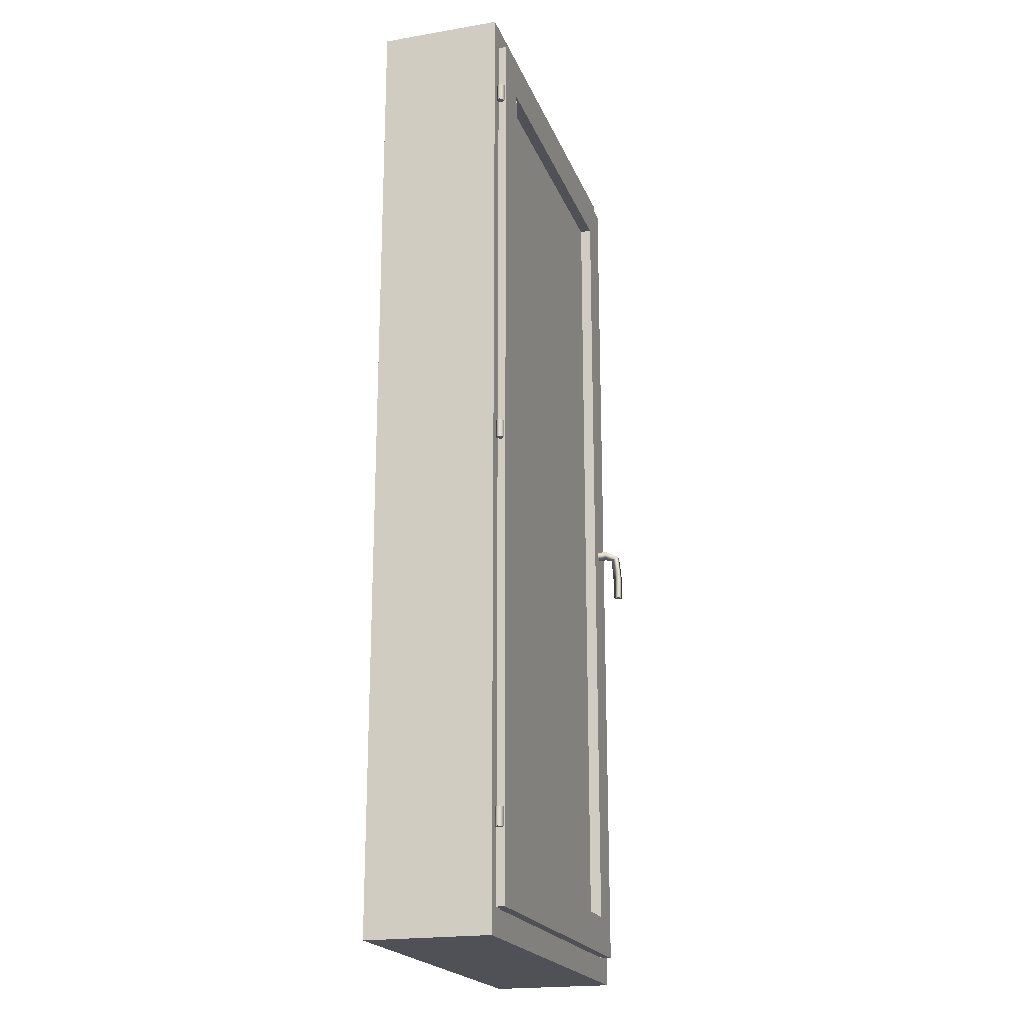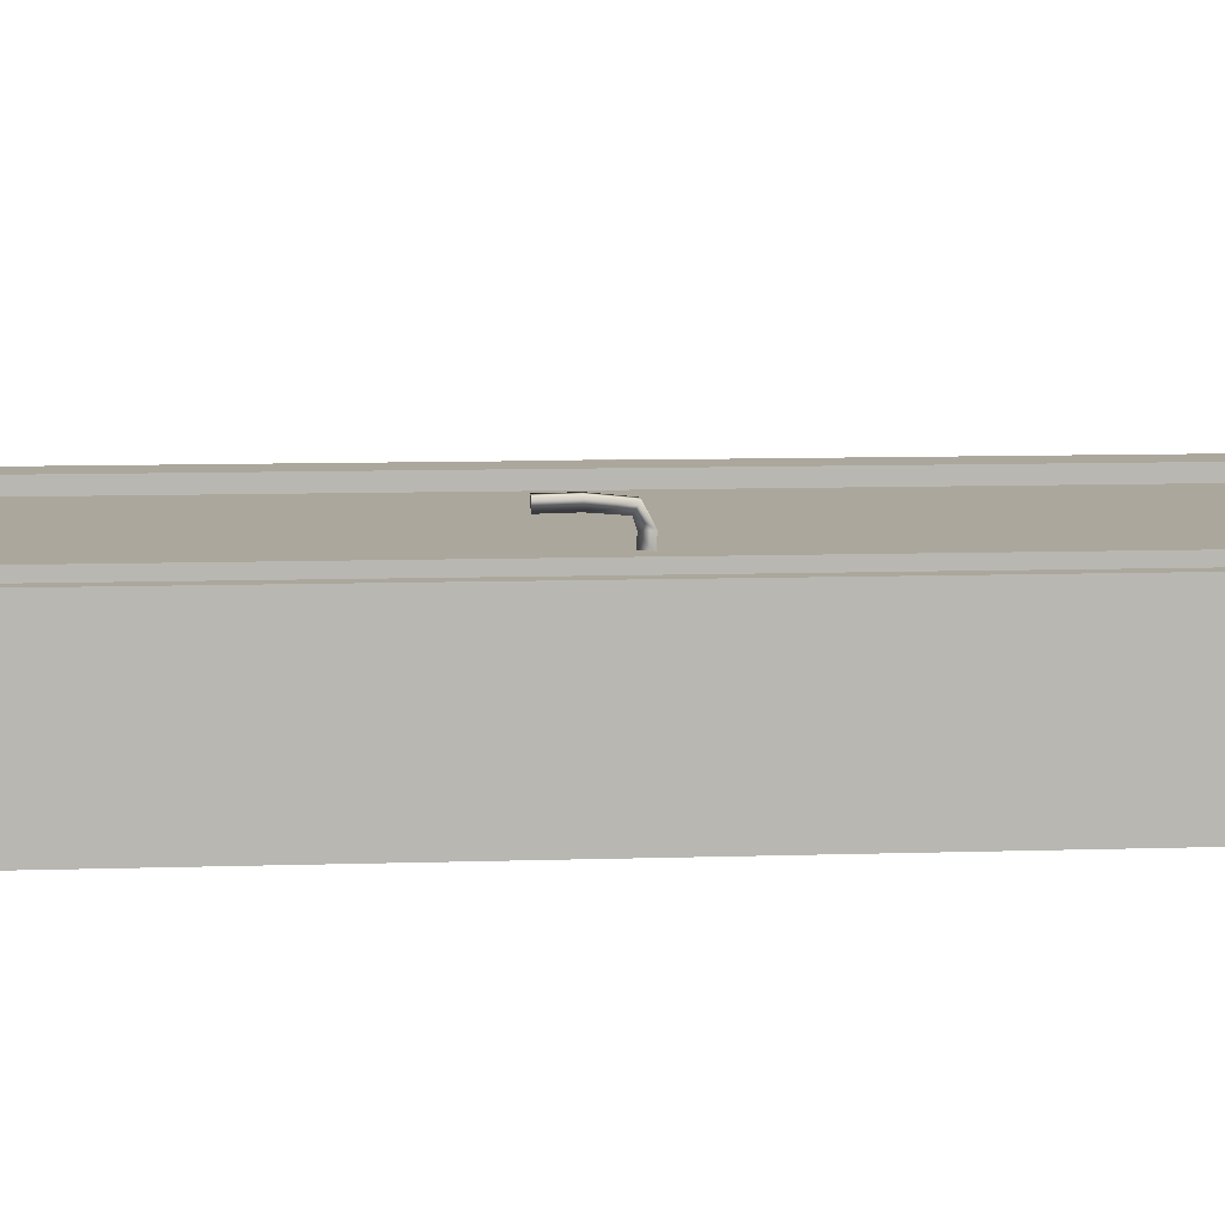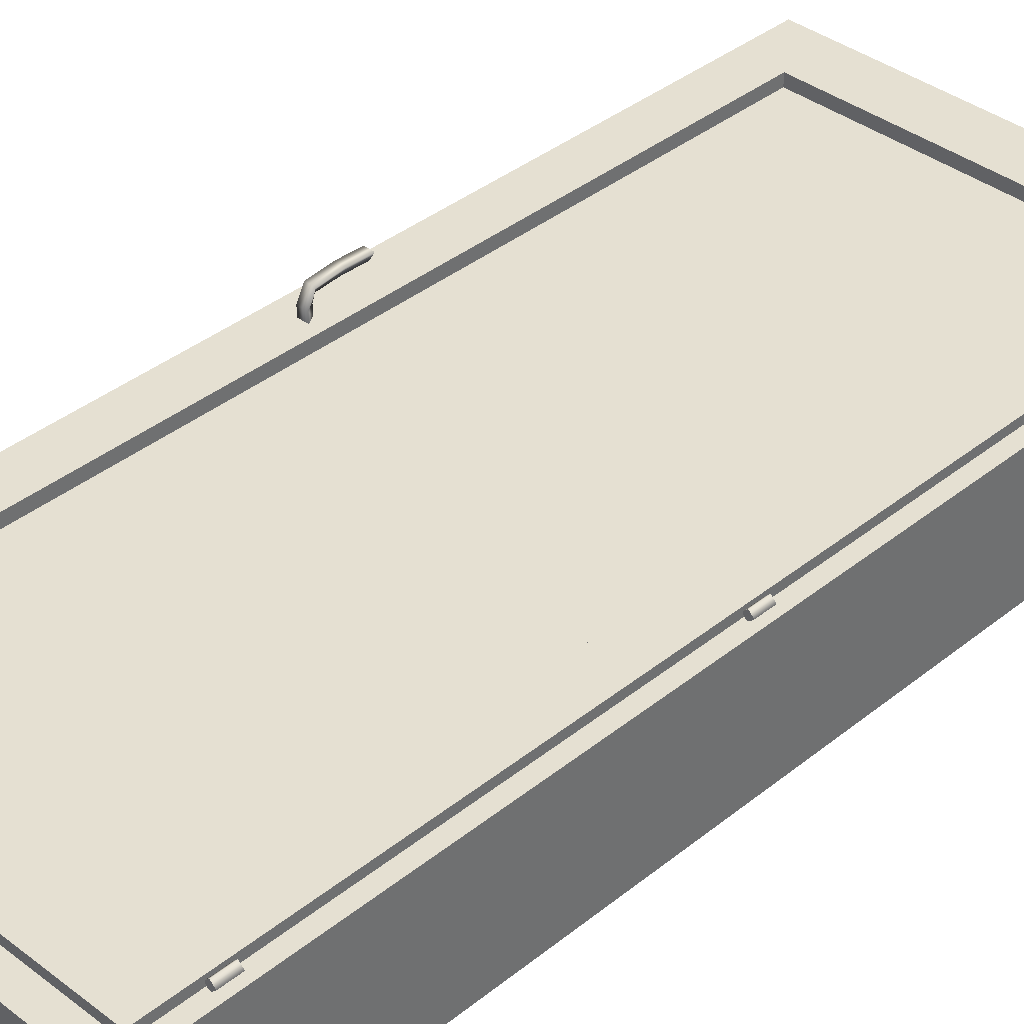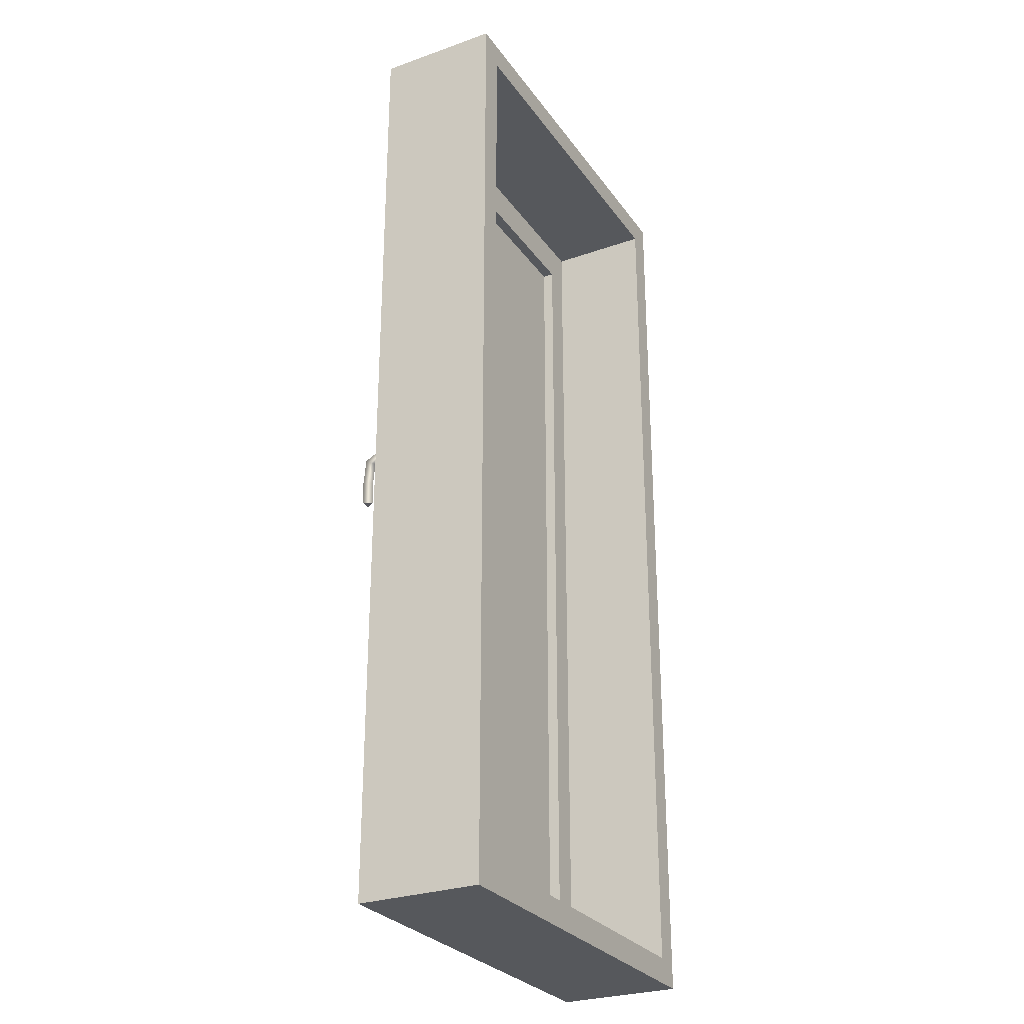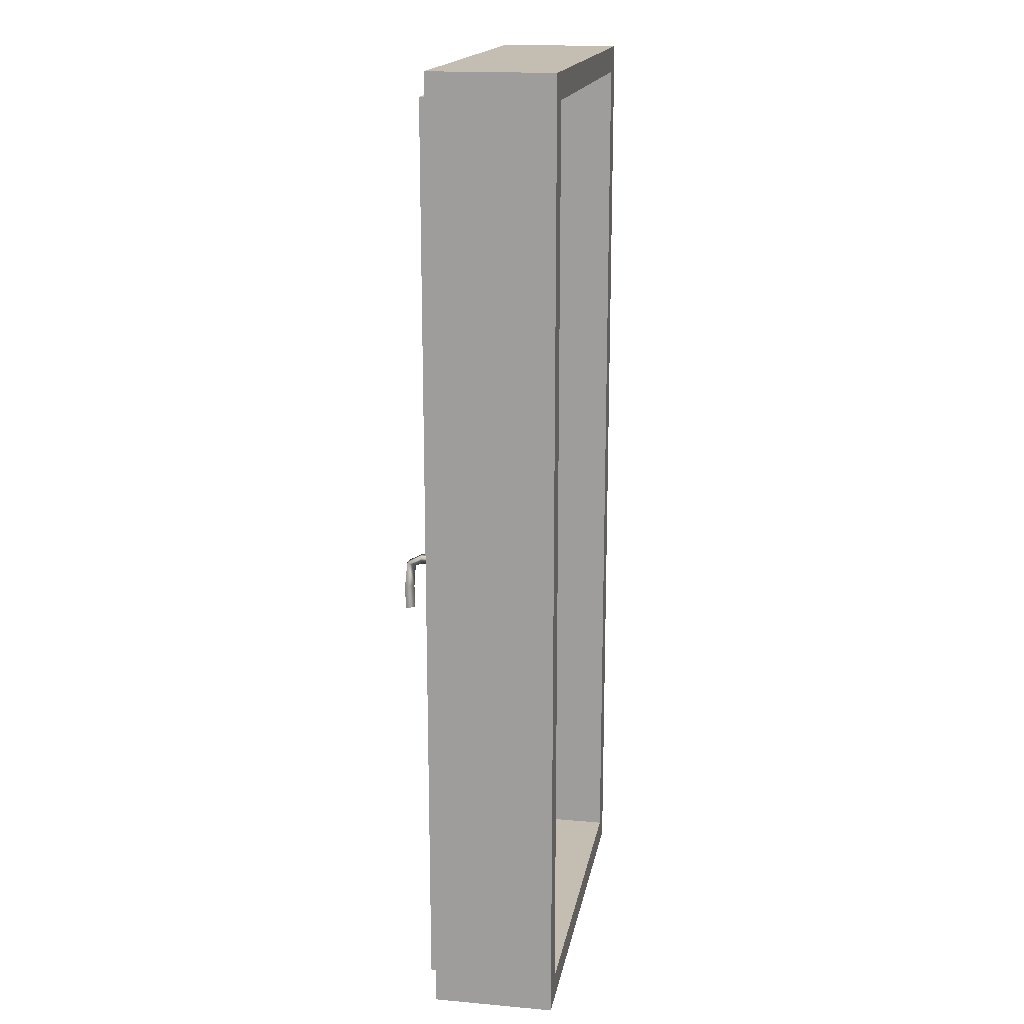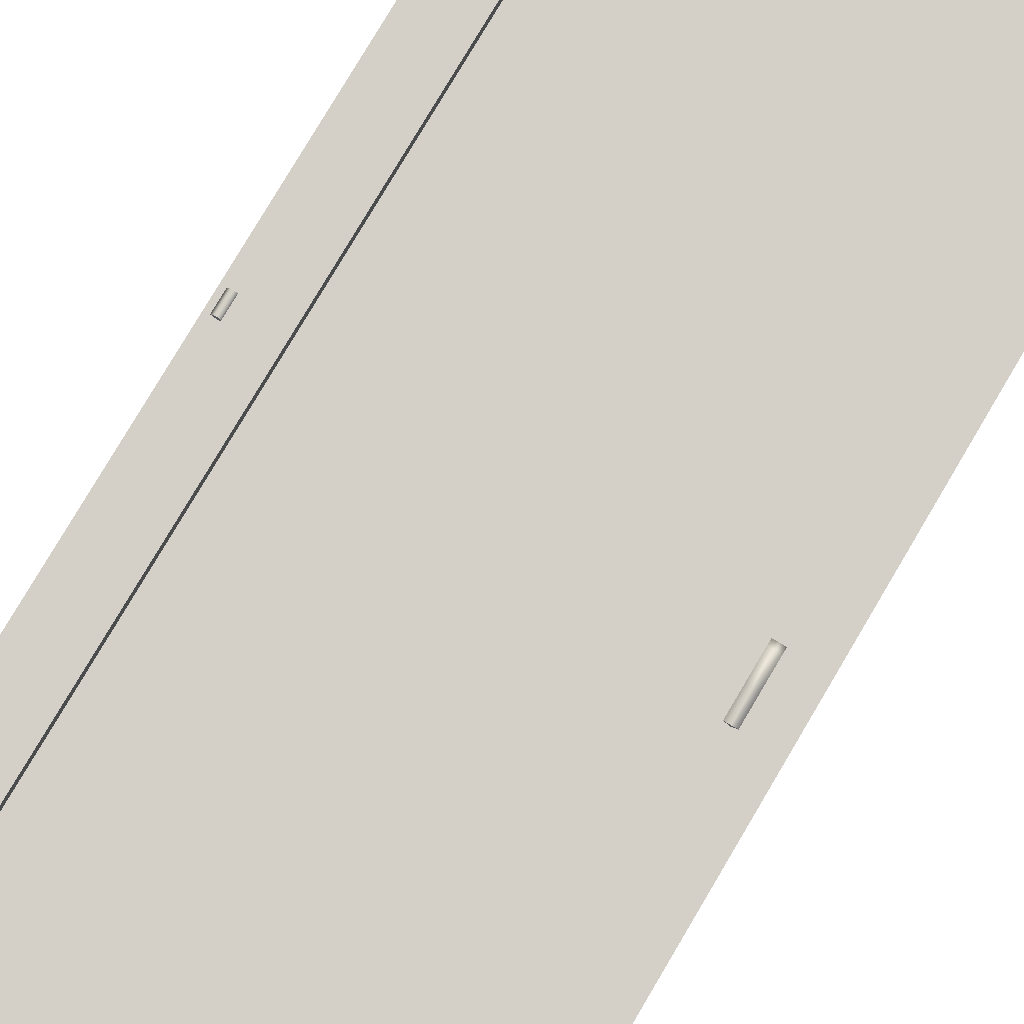
<metadata>
{"format":"obj","ext":"obj","renderer":"f3d","projection":"perspective","resolution":1024,"background":"white","views":[{"elev":-20.4,"azim":-72.9,"up":"+Y"},{"elev":8.3,"azim":84.5,"up":"+Z"},{"elev":37.7,"azim":-135.7,"up":"+Z"},{"elev":-28.0,"azim":118.1,"up":"+Y"},{"elev":17.2,"azim":100.1,"up":"+Y"},{"elev":79.9,"azim":30.7,"up":"+Z"}]}
</metadata>
<code>
g sweethome3d_window_pane
v -0.345 0.244 -0.0125
v 0.345 0.244 -0.0125
v 0.345 0.244 -0.0225
v -0.345 0.244 -0.0225
v -0.345 2.084 -0.0125
v 0.345 2.084 -0.0125
v 0.345 2.084 -0.0225
v -0.345 2.084 -0.0225
v 0 1.164 -0.0125
v 0.345 1.164 -0.0175
v 0 1.164 -0.0225
v -0.345 1.164 -0.0175
v 0 0.244 -0.0175
v 0 2.084 -0.0175
f 2 1 13
f 3 2 13
f 4 3 13
f 1 4 13
f 2 3 10
f 3 7 10
f 7 6 10
f 6 2 10
f 1 2 9
f 2 6 9
f 6 5 9
f 5 1 9
f 4 1 12
f 1 5 12
f 5 8 12
f 8 4 12
f 5 6 14
f 6 7 14
f 7 8 14
f 8 5 14
f 3 4 11
f 4 8 11
f 8 7 11
f 7 3 11
g Gond
v -0.4331 2.014 0.0025
v -0.4231 2.014 0.0025
v -0.4331 2.014 -0.0075
v -0.4431 2.014 0.0025
v -0.4331 2.014 0.0125
v -0.4231 2.054 0.0025
v -0.4331 2.054 -0.0075
v -0.4431 2.054 0.0025
v -0.4331 2.054 0.0125
v -0.4331 2.054 0.0025
f 17 16 15
f 18 17 15
f 19 18 15
f 16 19 15
f 20 16 17
f 21 17 18
f 22 18 19
f 23 19 16
f 20 17 21
f 21 18 22
f 22 19 23
f 23 16 20
f 24 20 21
f 24 21 22
f 24 22 23
f 24 23 20
g Gond_1
v -0.433 1.168 0.0025
v -0.423 1.168 0.0025
v -0.433 1.168 -0.0075
v -0.443 1.168 0.0025
v -0.433 1.168 0.0125
v -0.423 1.208 0.0025
v -0.433 1.208 -0.0075
v -0.443 1.208 0.0025
v -0.433 1.208 0.0125
v -0.433 1.208 0.0025
f 27 26 25
f 28 27 25
f 29 28 25
f 26 29 25
f 30 26 27
f 31 27 28
f 32 28 29
f 33 29 26
f 30 27 31
f 31 28 32
f 32 29 33
f 33 26 30
f 34 30 31
f 34 31 32
f 34 32 33
f 34 33 30
g Gond_2
v -0.433 0.322 0.0025
v -0.423 0.322 0.0025
v -0.433 0.322 -0.0075
v -0.443 0.322 0.0025
v -0.433 0.322 0.0125
v -0.423 0.362 0.0025
v -0.433 0.362 -0.0075
v -0.443 0.362 0.0025
v -0.433 0.362 0.0125
v -0.433 0.362 0.0025
f 37 36 35
f 38 37 35
f 39 38 35
f 36 39 35
f 40 36 37
f 41 37 38
f 42 38 39
f 43 39 36
f 40 37 41
f 41 38 42
f 42 39 43
f 43 36 40
f 44 40 41
f 44 41 42
f 44 42 43
f 44 43 40
g Poignee
v 0.3756 1.148 0.0098
v 0.3865 1.167 0.0076
v 0.3648 1.167 0.0076
v 0.3756 1.149 0.03126
v 0.3865 1.168 0.03324
v 0.3648 1.168 0.03324
v 0.3756 1.144 0.04598
v 0.3865 1.152 0.06301
v 0.3648 1.152 0.06301
v 0.3756 1.096 0.0499
v 0.3865 1.097 0.06865
v 0.3648 1.097 0.06865
v 0.3756 1.046 0.04884
v 0.3865 1.045 0.06758
v 0.3648 1.045 0.06758
v 0.3756 1.16 0.00833
v 0.3756 1.045 0.06133
f 45 46 48
f 46 49 48
f 46 47 49
f 47 50 49
f 47 45 50
f 45 48 50
f 48 49 51
f 49 52 51
f 49 50 52
f 50 53 52
f 50 48 53
f 48 51 53
f 51 52 54
f 52 55 54
f 52 53 55
f 53 56 55
f 53 51 56
f 51 54 56
f 54 55 57
f 55 58 57
f 55 56 58
f 56 59 58
f 56 54 59
f 54 57 59
f 46 45 60
f 47 46 60
f 45 47 60
f 57 58 61
f 58 59 61
f 59 57 61
g Fenetre
v -0.425 0.164 0.0125
v 0.425 0.164 0.0125
v 0.425 0.164 -0.0475
v -0.425 0.164 -0.0475
v -0.425 2.164 0.0125
v 0.425 2.164 0.0125
v 0.425 2.164 -0.0475
v -0.425 2.164 -0.0475
v 0.425 1.164 -0.0175
v -0.425 1.164 -0.0175
v 0 0.164 -0.0175
v 0 2.164 -0.0175
v 0.204 0.249 0.0125
v -0.204 0.249 0.0125
v 0.34 0.364 0.0125
v 0.34 0.615 0.0125
v 0.34 1.964 0.0125
v 0.34 2.079 0.0125
v -0.34 0.364 0.0125
v -0.34 0.615 0.0125
v 0.34 0.249 -0.0475
v 0.204 0.249 -0.0475
v -0.34 0.364 -0.0475
v -0.34 0.615 -0.0475
v 0.34 1.964 -0.0475
v 0.34 2.079 -0.0475
v 0.34 0.364 -0.0475
v 0.34 0.615 -0.0475
v 0.34 0.249 0.0125
v -0.34 0.249 0.0125
v 0.34 1.713 0.0125
v -0.34 1.964 0.0125
v -0.34 2.079 0.0125
v -0.34 1.713 0.0125
v -0.204 0.249 -0.0475
v -0.34 1.964 -0.0475
v -0.34 1.713 -0.0475
v -0.34 2.079 -0.0475
v 0.34 1.713 -0.0475
v 0.204 2.079 0.0125
v -0.204 2.079 0.0125
v -0.34 0.249 -0.0475
v 0.204 2.079 -0.0475
v -0.204 2.079 -0.0475
v 0.34 2.05 -0.0475
v 0.34 0.2777 -0.0475
v -0.34 2.05 -0.0475
v 0.34 0.2562 0.0125
v -0.34 0.2777 -0.0475
v -0.306 2.079 -0.0475
v 0.34 1.164 -0.0175
v -0.34 1.164 -0.0175
v 0 0.249 -0.0175
v 0 2.079 -0.0175
f 63 62 72
f 64 63 72
f 65 64 72
f 62 65 72
f 63 64 70
f 64 68 70
f 68 67 70
f 67 63 70
f 65 62 71
f 62 66 71
f 66 69 71
f 69 65 71
f 66 67 73
f 67 68 73
f 68 69 73
f 69 66 73
f 63 74 75
f 63 75 62
f 76 63 77
f 63 67 77
f 78 67 79
f 67 66 79
f 62 80 81
f 66 62 81
f 64 83 82
f 64 65 83
f 84 65 85
f 65 69 85
f 69 68 87
f 64 88 89
f 68 64 89
f 74 63 90
f 62 75 91
f 67 78 92
f 77 67 92
f 66 93 94
f 66 81 95
f 83 65 96
f 69 97 98
f 85 69 98
f 68 89 100
f 80 62 91
f 94 102 66
f 102 101 66
f 101 79 66
f 93 66 95
f 96 65 103
f 87 104 69
f 86 68 100
f 104 105 69
f 86 106 68
f 106 87 68
f 82 107 64
f 107 88 64
f 99 108 69
f 108 97 69
f 76 109 63
f 109 90 63
f 84 110 65
f 110 103 65
f 105 111 69
f 111 99 69
f 114 75 74
f 83 114 82
f 114 83 96
f 75 114 91
f 77 112 76
f 112 100 89
f 112 77 92
f 113 81 80
f 113 95 81
f 113 85 98
f 115 101 102
f 101 115 79
f 115 105 104
f 90 82 74
f 74 82 114
f 103 91 96
f 96 91 114
f 112 89 88
f 76 112 88
f 106 78 87
f 87 78 79
f 112 92 78
f 78 106 86
f 112 78 86
f 85 113 84
f 113 80 84
f 99 94 108
f 108 94 93
f 113 98 97
f 93 113 97
f 95 113 93
f 87 79 104
f 104 79 115
f 111 102 99
f 99 102 94
f 105 115 111
f 111 115 102
f 109 107 90
f 90 107 82
f 107 109 76
f 107 76 88
f 100 112 86
f 80 110 84
f 110 80 103
f 103 80 91
f 108 93 97
g Tour_Fenetre
v 0.4 1.161 -0.108
v -0.4 1.161 -0.108
v 0 0.162 -0.108
v 0 2.16 -0.108
v 0.2103 0.162 -0.00519
v -0.2103 0.162 -0.00519
v 0.4 0.162 -0.00519
v -0.3421 0.162 -0.2752
v 0.3421 0.162 -0.2752
v -0.4 0.162 -0.00519
v 0.4 0.2323 -0.00519
v 0.4 0.3066 -0.2752
v 0.4 2.015 -0.2752
v 0.4 1.686 -0.00519
v 0.4 2.09 -0.00519
v 0.4 0.6357 -0.00519
v -0.4 0.2323 -0.00519
v -0.4 0.6357 -0.00519
v -0.4 1.686 -0.00519
v -0.4 2.16 -0.00519
v -0.4 2.09 -0.00519
v -0.4 2.015 -0.2752
v -0.4 0.3066 -0.2752
v -0.2103 2.16 -0.00519
v 0.2103 2.16 -0.00519
v 0.4 2.16 -0.00519
v 0.3421 2.16 -0.2752
v -0.3421 2.16 -0.2752
v 0.382 0.162 -0.2752
v 0.4 0.162 -0.2752
v -0.4 0.162 -0.2752
v 0.4 0.1687 -0.2752
v 0.4 0.2323 -0.2752
v 0.4 2.153 -0.2752
v 0.4 2.09 -0.2752
v -0.4 0.1687 -0.2752
v -0.4 0.2323 -0.2752
v -0.4 2.16 -0.2752
v -0.4 2.153 -0.2752
v -0.4 2.09 -0.2752
v 0.4 2.16 -0.2752
v -0.382 2.16 -0.2752
v -0.455 0.1046 -0.00519
v 0.455 0.1046 -0.00519
v 0.455 0.1046 -0.2752
v -0.455 0.1046 -0.2752
v -0.455 2.217 -0.00519
v 0.455 2.217 -0.00519
v 0.455 2.217 -0.2752
v -0.455 2.217 -0.2752
v 0.455 1.161 -0.1402
v -0.455 1.161 -0.1402
v 0 0.1046 -0.1402
v 0 2.217 -0.1402
f 118 121 120
f 118 124 123
f 121 118 125
f 116 128 127
f 116 129 130
f 116 131 129
f 117 134 133
f 117 138 137
f 119 140 139
f 140 119 141
f 119 143 142
f 144 120 145
f 145 120 122
f 124 118 144
f 144 118 120
f 146 125 123
f 123 125 118
f 145 122 147
f 147 122 126
f 147 126 148
f 126 116 148
f 131 116 126
f 130 149 150
f 116 130 150
f 151 132 146
f 146 132 125
f 117 133 132
f 132 151 152
f 117 132 152
f 153 135 154
f 154 135 136
f 117 137 155
f 136 117 155
f 134 117 136
f 156 141 142
f 142 141 119
f 157 139 153
f 153 139 135
f 143 119 157
f 157 119 139
f 116 127 148
f 128 116 150
f 149 130 156
f 156 130 141
f 138 117 152
f 154 136 155
f 159 158 168
f 160 159 168
f 161 160 168
f 158 161 168
f 159 160 166
f 160 164 166
f 164 163 166
f 163 159 166
f 161 158 167
f 158 162 167
f 162 165 167
f 165 161 167
f 162 163 169
f 163 164 169
f 164 165 169
f 165 162 169
f 159 120 121
f 159 121 158
f 163 130 129
f 159 163 129
f 162 136 135
f 163 162 135
f 158 133 134
f 158 134 162
f 161 123 124
f 161 124 160
f 165 137 138
f 165 138 161
f 164 142 143
f 164 143 165
f 160 127 128
f 160 128 164
f 120 159 122
f 158 121 125
f 159 129 131
f 163 139 140
f 163 135 139
f 158 132 133
f 136 162 134
f 123 161 146
f 160 144 145
f 160 124 144
f 165 155 137
f 152 161 138
f 164 150 149
f 165 153 154
f 160 148 127
f 150 164 128
f 159 126 122
f 132 158 125
f 126 159 131
f 163 140 141
f 146 161 151
f 160 145 147
f 142 164 156
f 164 149 156
f 143 157 165
f 157 153 165
f 155 165 154
f 130 163 141
f 161 152 151
f 148 160 147

</code>
